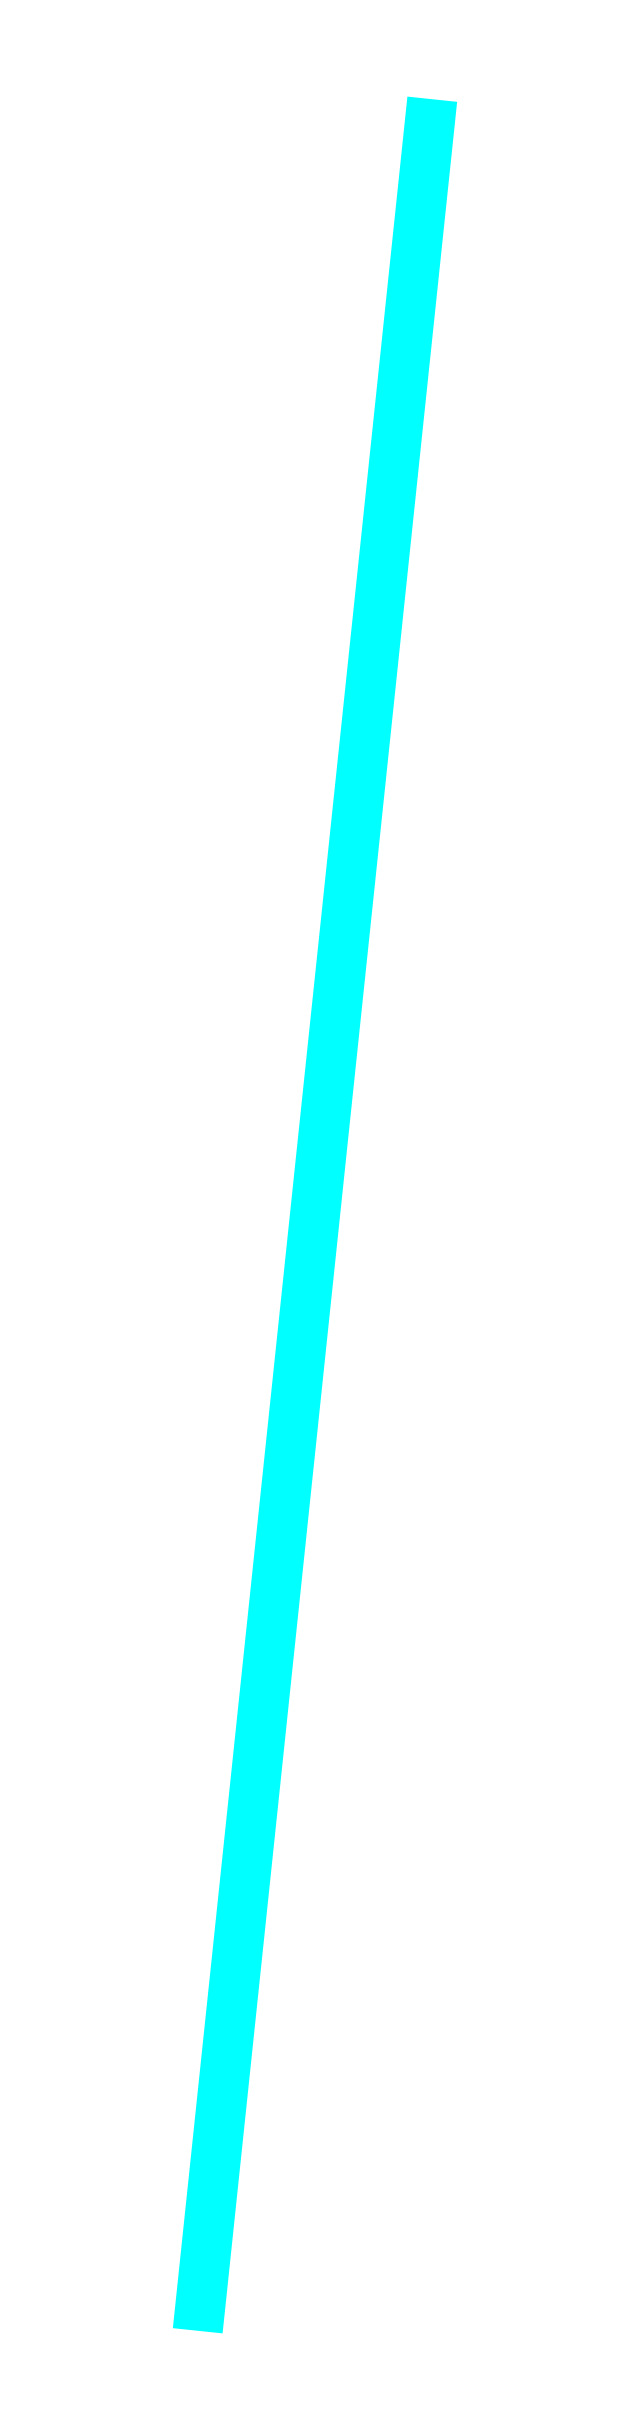
<metadata>
{"format":"dxf","ext":"dxf","renderer":"ezdxf+matplotlib","layout":"modelspace","background":"white","min_lineweight":24,"dpi":150}
</metadata>
<code>
0
SECTION
2
ENTITIES
0
LINE
8
Default
10
434.2
20
-9.096
30
0
11
485
21
-10.16
31
0
0
LINE
8
Default
10
485
20
-10.16
30
0
11
498.2
21
-5.217
31
0
0
LINE
8
Default
10
498.2
20
-5.217
30
0
11
498.2
21
5.217
31
0
0
LINE
8
Default
10
498.2
20
5.217
30
0
11
485
21
10.16
31
0
0
LINE
8
Default
10
485
20
10.16
30
0
11
434.2
21
9.096
31
0
0
LINE
8
Default
10
434.2
20
9.096
30
0
11
426.6
21
81.38
31
0
0
LINE
8
Default
10
426.6
20
81.38
30
0
11
476.5
21
90.9
31
0
0
LINE
8
Default
10
476.5
20
90.9
30
0
11
488.4
21
98.47
31
0
0
LINE
8
Default
10
488.4
20
98.47
30
0
11
486.2
21
108.7
31
0
0
LINE
8
Default
10
486.2
20
108.7
30
0
11
472.3
21
110.8
31
0
0
LINE
8
Default
10
472.3
20
110.8
30
0
11
422.8
21
99.17
31
0
0
LINE
8
Default
10
422.8
20
99.17
30
0
11
400.4
21
168.3
31
0
0
LINE
8
Default
10
400.4
20
168.3
30
0
11
447.2
21
188
31
0
0
LINE
8
Default
10
447.2
20
188
30
0
11
457.2
21
197.9
31
0
0
LINE
8
Default
10
457.2
20
197.9
30
0
11
453
21
207.4
31
0
0
LINE
8
Default
10
453
20
207.4
30
0
11
438.9
21
206.5
31
0
0
LINE
8
Default
10
438.9
20
206.5
30
0
11
393
21
184.9
31
0
0
LINE
8
Default
10
393
20
184.9
30
0
11
356.6
21
247.9
31
0
0
LINE
8
Default
10
356.6
20
247.9
30
0
11
398.3
21
276.9
31
0
0
LINE
8
Default
10
398.3
20
276.9
30
0
11
406.1
21
288.6
31
0
0
LINE
8
Default
10
406.1
20
288.6
30
0
11
400
21
297
31
0
0
LINE
8
Default
10
400
20
297
30
0
11
386.4
21
293.3
31
0
0
LINE
8
Default
10
386.4
20
293.3
30
0
11
345.9
21
262.6
31
0
0
LINE
8
Default
10
345.9
20
262.6
30
0
11
297.3
21
316.6
31
0
0
LINE
8
Default
10
297.3
20
316.6
30
0
11
332.1
21
353.6
31
0
0
LINE
8
Default
10
332.1
20
353.6
30
0
11
337.2
21
366.7
31
0
0
LINE
8
Default
10
337.2
20
366.7
30
0
11
329.5
21
373.7
31
0
0
LINE
8
Default
10
329.5
20
373.7
30
0
11
317
21
367.2
31
0
0
LINE
8
Default
10
317
20
367.2
30
0
11
283.8
21
328.8
31
0
0
LINE
8
Default
10
283.8
20
328.8
30
0
11
225
21
371.5
31
0
0
LINE
8
Default
10
225
20
371.5
30
0
11
251.3
21
414.9
31
0
0
LINE
8
Default
10
251.3
20
414.9
30
0
11
253.6
21
428.8
31
0
0
LINE
8
Default
10
253.6
20
428.8
30
0
11
244.6
21
434
31
0
0
LINE
8
Default
10
244.6
20
434
30
0
11
233.7
21
425.1
31
0
0
LINE
8
Default
10
233.7
20
425.1
30
0
11
209.2
21
380.6
31
0
0
LINE
8
Default
10
209.2
20
380.6
30
0
11
142.8
21
410.1
31
0
0
LINE
8
Default
10
142.8
20
410.1
30
0
11
159.5
21
458.1
31
0
0
LINE
8
Default
10
159.5
20
458.1
30
0
11
158.9
21
472.2
31
0
0
LINE
8
Default
10
158.9
20
472.2
30
0
11
149
21
475.4
31
0
0
LINE
8
Default
10
149
20
475.4
30
0
11
140.2
21
464.4
31
0
0
LINE
8
Default
10
140.2
20
464.4
30
0
11
125.5
21
415.8
31
0
0
LINE
8
Default
10
125.5
20
415.8
30
0
11
54.43
21
430.9
31
0
0
LINE
8
Default
10
54.43
20
430.9
30
0
11
60.8
21
481.3
31
0
0
LINE
8
Default
10
60.8
20
481.3
30
0
11
57.26
21
494.9
31
0
0
LINE
8
Default
10
57.26
20
494.9
30
0
11
46.88
21
496
31
0
0
LINE
8
Default
10
46.88
20
496
30
0
11
40.59
21
483.4
31
0
0
LINE
8
Default
10
40.59
20
483.4
30
0
11
36.34
21
432.8
31
0
0
LINE
8
Default
10
36.34
20
432.8
30
0
11
-36.34
21
432.8
31
0
0
LINE
8
Default
10
-36.34
20
432.8
30
0
11
-40.59
21
483.4
31
0
0
LINE
8
Default
10
-40.59
20
483.4
30
0
11
-46.88
21
496
31
0
0
LINE
8
Default
10
-46.88
20
496
30
0
11
-57.26
21
494.9
31
0
0
LINE
8
Default
10
-57.26
20
494.9
30
0
11
-60.8
21
481.3
31
0
0
LINE
8
Default
10
-60.8
20
481.3
30
0
11
-54.43
21
430.9
31
0
0
LINE
8
Default
10
-54.43
20
430.9
30
0
11
-125.5
21
415.8
31
0
0
LINE
8
Default
10
-125.5
20
415.8
30
0
11
-140.2
21
464.4
31
0
0
LINE
8
Default
10
-140.2
20
464.4
30
0
11
-149
21
475.4
31
0
0
LINE
8
Default
10
-149
20
475.4
30
0
11
-158.9
21
472.2
31
0
0
LINE
8
Default
10
-158.9
20
472.2
30
0
11
-159.5
21
458.1
31
0
0
LINE
8
Default
10
-159.5
20
458.1
30
0
11
-142.8
21
410.1
31
0
0
LINE
8
Default
10
-142.8
20
410.1
30
0
11
-209.2
21
380.6
31
0
0
LINE
8
Default
10
-209.2
20
380.6
30
0
11
-233.7
21
425.1
31
0
0
LINE
8
Default
10
-233.7
20
425.1
30
0
11
-244.6
21
434
31
0
0
LINE
8
Default
10
-244.6
20
434
30
0
11
-253.6
21
428.8
31
0
0
LINE
8
Default
10
-253.6
20
428.8
30
0
11
-251.3
21
414.9
31
0
0
LINE
8
Default
10
-251.3
20
414.9
30
0
11
-225
21
371.5
31
0
0
LINE
8
Default
10
-225
20
371.5
30
0
11
-283.8
21
328.8
31
0
0
LINE
8
Default
10
-283.8
20
328.8
30
0
11
-317
21
367.2
31
0
0
LINE
8
Default
10
-317
20
367.2
30
0
11
-329.5
21
373.7
31
0
0
LINE
8
Default
10
-329.5
20
373.7
30
0
11
-337.2
21
366.7
31
0
0
LINE
8
Default
10
-337.2
20
366.7
30
0
11
-332.1
21
353.6
31
0
0
LINE
8
Default
10
-332.1
20
353.6
30
0
11
-297.3
21
316.6
31
0
0
LINE
8
Default
10
-297.3
20
316.6
30
0
11
-345.9
21
262.6
31
0
0
LINE
8
Default
10
-345.9
20
262.6
30
0
11
-386.4
21
293.3
31
0
0
LINE
8
Default
10
-386.4
20
293.3
30
0
11
-400
21
297
31
0
0
LINE
8
Default
10
-400
20
297
30
0
11
-406.1
21
288.6
31
0
0
LINE
8
Default
10
-406.1
20
288.6
30
0
11
-398.3
21
276.9
31
0
0
LINE
8
Default
10
-398.3
20
276.9
30
0
11
-356.6
21
247.9
31
0
0
LINE
8
Default
10
-356.6
20
247.9
30
0
11
-393
21
184.9
31
0
0
LINE
8
Default
10
-393
20
184.9
30
0
11
-438.9
21
206.5
31
0
0
LINE
8
Default
10
-438.9
20
206.5
30
0
11
-453
21
207.4
31
0
0
LINE
8
Default
10
-453
20
207.4
30
0
11
-457.2
21
197.9
31
0
0
LINE
8
Default
10
-457.2
20
197.9
30
0
11
-447.2
21
188
31
0
0
LINE
8
Default
10
-447.2
20
188
30
0
11
-400.4
21
168.3
31
0
0
LINE
8
Default
10
-400.4
20
168.3
30
0
11
-422.8
21
99.17
31
0
0
LINE
8
Default
10
-422.8
20
99.17
30
0
11
-472.3
21
110.8
31
0
0
LINE
8
Default
10
-472.3
20
110.8
30
0
11
-486.2
21
108.7
31
0
0
LINE
8
Default
10
-486.2
20
108.7
30
0
11
-488.4
21
98.47
31
0
0
LINE
8
Default
10
-488.4
20
98.47
30
0
11
-476.5
21
90.9
31
0
0
LINE
8
Default
10
-476.5
20
90.9
30
0
11
-426.6
21
81.38
31
0
0
LINE
8
Default
10
-426.6
20
81.38
30
0
11
-434.2
21
9.096
31
0
0
LINE
8
Default
10
-434.2
20
9.096
30
0
11
-485
21
10.16
31
0
0
LINE
8
Default
10
-485
20
10.16
30
0
11
-498.2
21
5.217
31
0
0
LINE
8
Default
10
-498.2
20
5.217
30
0
11
-498.2
21
-5.217
31
0
0
LINE
8
Default
10
-498.2
20
-5.217
30
0
11
-485
21
-10.16
31
0
0
LINE
8
Default
10
-485
20
-10.16
30
0
11
-434.2
21
-9.096
31
0
0
LINE
8
Default
10
-434.2
20
-9.096
30
0
11
-426.6
21
-81.38
31
0
0
LINE
8
Default
10
-426.6
20
-81.38
30
0
11
-476.5
21
-90.9
31
0
0
LINE
8
Default
10
-476.5
20
-90.9
30
0
11
-488.4
21
-98.47
31
0
0
LINE
8
Default
10
-488.4
20
-98.47
30
0
11
-486.2
21
-108.7
31
0
0
LINE
8
Default
10
-486.2
20
-108.7
30
0
11
-472.3
21
-110.8
31
0
0
LINE
8
Default
10
-472.3
20
-110.8
30
0
11
-422.8
21
-99.17
31
0
0
LINE
8
Default
10
-422.8
20
-99.17
30
0
11
-400.4
21
-168.3
31
0
0
LINE
8
Default
10
-400.4
20
-168.3
30
0
11
-447.2
21
-188
31
0
0
LINE
8
Default
10
-447.2
20
-188
30
0
11
-457.2
21
-197.9
31
0
0
LINE
8
Default
10
-457.2
20
-197.9
30
0
11
-453
21
-207.4
31
0
0
LINE
8
Default
10
-453
20
-207.4
30
0
11
-438.9
21
-206.5
31
0
0
LINE
8
Default
10
-438.9
20
-206.5
30
0
11
-393
21
-184.9
31
0
0
LINE
8
Default
10
-393
20
-184.9
30
0
11
-356.6
21
-247.9
31
0
0
LINE
8
Default
10
-356.6
20
-247.9
30
0
11
-398.3
21
-276.9
31
0
0
LINE
8
Default
10
-398.3
20
-276.9
30
0
11
-406.1
21
-288.6
31
0
0
LINE
8
Default
10
-406.1
20
-288.6
30
0
11
-400
21
-297
31
0
0
LINE
8
Default
10
-400
20
-297
30
0
11
-386.4
21
-293.3
31
0
0
LINE
8
Default
10
-386.4
20
-293.3
30
0
11
-345.9
21
-262.6
31
0
0
LINE
8
Default
10
-345.9
20
-262.6
30
0
11
-297.3
21
-316.6
31
0
0
LINE
8
Default
10
-297.3
20
-316.6
30
0
11
-332.1
21
-353.6
31
0
0
LINE
8
Default
10
-332.1
20
-353.6
30
0
11
-337.2
21
-366.7
31
0
0
LINE
8
Default
10
-337.2
20
-366.7
30
0
11
-329.5
21
-373.7
31
0
0
LINE
8
Default
10
-329.5
20
-373.7
30
0
11
-317
21
-367.2
31
0
0
LINE
8
Default
10
-317
20
-367.2
30
0
11
-283.8
21
-328.8
31
0
0
LINE
8
Default
10
-283.8
20
-328.8
30
0
11
-225
21
-371.5
31
0
0
LINE
8
Default
10
-225
20
-371.5
30
0
11
-251.3
21
-414.9
31
0
0
LINE
8
Default
10
-251.3
20
-414.9
30
0
11
-253.6
21
-428.8
31
0
0
LINE
8
Default
10
-253.6
20
-428.8
30
0
11
-244.6
21
-434
31
0
0
LINE
8
Default
10
-244.6
20
-434
30
0
11
-233.7
21
-425.1
31
0
0
LINE
8
Default
10
-233.7
20
-425.1
30
0
11
-209.2
21
-380.6
31
0
0
LINE
8
Default
10
-209.2
20
-380.6
30
0
11
-142.8
21
-410.1
31
0
0
LINE
8
Default
10
-142.8
20
-410.1
30
0
11
-159.5
21
-458.1
31
0
0
LINE
8
Default
10
-159.5
20
-458.1
30
0
11
-158.9
21
-472.2
31
0
0
LINE
8
Default
10
-158.9
20
-472.2
30
0
11
-149
21
-475.4
31
0
0
LINE
8
Default
10
-149
20
-475.4
30
0
11
-140.2
21
-464.4
31
0
0
LINE
8
Default
10
-140.2
20
-464.4
30
0
11
-125.5
21
-415.8
31
0
0
LINE
8
Default
10
-125.5
20
-415.8
30
0
11
-54.43
21
-430.9
31
0
0
LINE
8
Default
10
-54.43
20
-430.9
30
0
11
-60.8
21
-481.3
31
0
0
LINE
8
Default
10
-60.8
20
-481.3
30
0
11
-57.26
21
-494.9
31
0
0
LINE
8
Default
10
-57.26
20
-494.9
30
0
11
-46.88
21
-496
31
0
0
LINE
8
Default
10
-46.88
20
-496
30
0
11
-40.59
21
-483.4
31
0
0
LINE
8
Default
10
-40.59
20
-483.4
30
0
11
-36.34
21
-432.8
31
0
0
LINE
8
Default
10
-36.34
20
-432.8
30
0
11
36.34
21
-432.8
31
0
0
LINE
8
Default
10
36.34
20
-432.8
30
0
11
40.59
21
-483.4
31
0
0
LINE
8
Default
10
40.59
20
-483.4
30
0
11
46.88
21
-496
31
0
0
LINE
8
Default
10
46.88
20
-496
30
0
11
57.26
21
-494.9
31
0
0
LINE
8
Default
10
57.26
20
-494.9
30
0
11
60.8
21
-481.3
31
0
0
LINE
8
Default
10
60.8
20
-481.3
30
0
11
54.43
21
-430.9
31
0
0
LINE
8
Default
10
54.43
20
-430.9
30
0
11
125.5
21
-415.8
31
0
0
LINE
8
Default
10
125.5
20
-415.8
30
0
11
140.2
21
-464.4
31
0
0
LINE
8
Default
10
140.2
20
-464.4
30
0
11
149
21
-475.4
31
0
0
LINE
8
Default
10
149
20
-475.4
30
0
11
158.9
21
-472.2
31
0
0
LINE
8
Default
10
158.9
20
-472.2
30
0
11
159.5
21
-458.1
31
0
0
LINE
8
Default
10
159.5
20
-458.1
30
0
11
142.8
21
-410.1
31
0
0
LINE
8
Default
10
142.8
20
-410.1
30
0
11
209.2
21
-380.6
31
0
0
LINE
8
Default
10
209.2
20
-380.6
30
0
11
233.7
21
-425.1
31
0
0
LINE
8
Default
10
233.7
20
-425.1
30
0
11
244.6
21
-434
31
0
0
LINE
8
Default
10
244.6
20
-434
30
0
11
253.6
21
-428.8
31
0
0
LINE
8
Default
10
253.6
20
-428.8
30
0
11
251.3
21
-414.9
31
0
0
LINE
8
Default
10
251.3
20
-414.9
30
0
11
225
21
-371.5
31
0
0
LINE
8
Default
10
225
20
-371.5
30
0
11
283.8
21
-328.8
31
0
0
LINE
8
Default
10
283.8
20
-328.8
30
0
11
317
21
-367.2
31
0
0
LINE
8
Default
10
317
20
-367.2
30
0
11
329.5
21
-373.7
31
0
0
LINE
8
Default
10
329.5
20
-373.7
30
0
11
337.2
21
-366.7
31
0
0
LINE
8
Default
10
337.2
20
-366.7
30
0
11
332.1
21
-353.6
31
0
0
LINE
8
Default
10
332.1
20
-353.6
30
0
11
297.3
21
-316.6
31
0
0
LINE
8
Default
10
297.3
20
-316.6
30
0
11
345.9
21
-262.6
31
0
0
LINE
8
Default
10
345.9
20
-262.6
30
0
11
386.4
21
-293.3
31
0
0
LINE
8
Default
10
386.4
20
-293.3
30
0
11
400
21
-297
31
0
0
LINE
8
Default
10
400
20
-297
30
0
11
406.1
21
-288.6
31
0
0
LINE
8
Default
10
406.1
20
-288.6
30
0
11
398.3
21
-276.9
31
0
0
LINE
8
Default
10
398.3
20
-276.9
30
0
11
356.6
21
-247.9
31
0
0
LINE
8
Default
10
356.6
20
-247.9
30
0
11
393
21
-184.9
31
0
0
LINE
8
Default
10
393
20
-184.9
30
0
11
438.9
21
-206.5
31
0
0
LINE
8
Default
10
438.9
20
-206.5
30
0
11
453
21
-207.4
31
0
0
LINE
8
Default
10
453
20
-207.4
30
0
11
457.2
21
-197.9
31
0
0
LINE
8
Default
10
457.2
20
-197.9
30
0
11
447.2
21
-188
31
0
0
LINE
8
Default
10
447.2
20
-188
30
0
11
400.4
21
-168.3
31
0
0
LINE
8
Default
10
400.4
20
-168.3
30
0
11
422.8
21
-99.17
31
0
0
LINE
8
Default
10
422.8
20
-99.17
30
0
11
472.3
21
-110.8
31
0
0
LINE
8
Default
10
472.3
20
-110.8
30
0
11
486.2
21
-108.7
31
0
0
LINE
8
Default
10
486.2
20
-108.7
30
0
11
488.4
21
-98.47
31
0
0
LINE
8
Default
10
488.4
20
-98.47
30
0
11
476.5
21
-90.9
31
0
0
LINE
8
Default
10
476.5
20
-90.9
30
0
11
426.6
21
-81.38
31
0
0
LINE
8
Default
10
426.6
20
-81.38
30
0
11
434.2
21
-9.096
31
0
0
ENDSEC
0
EOF

</code>
